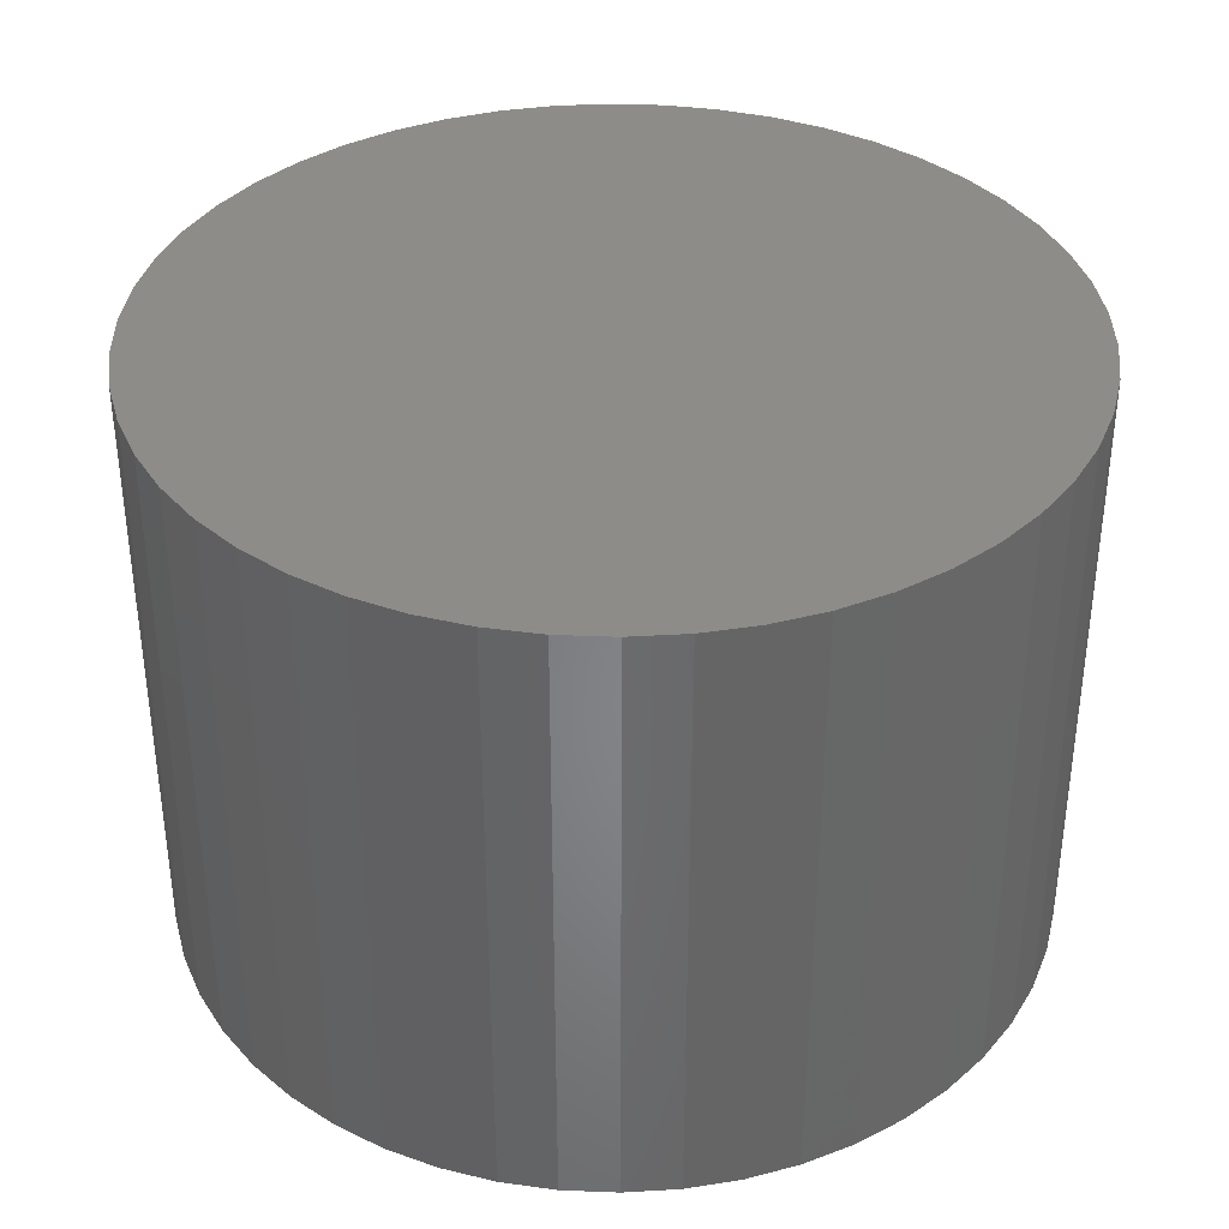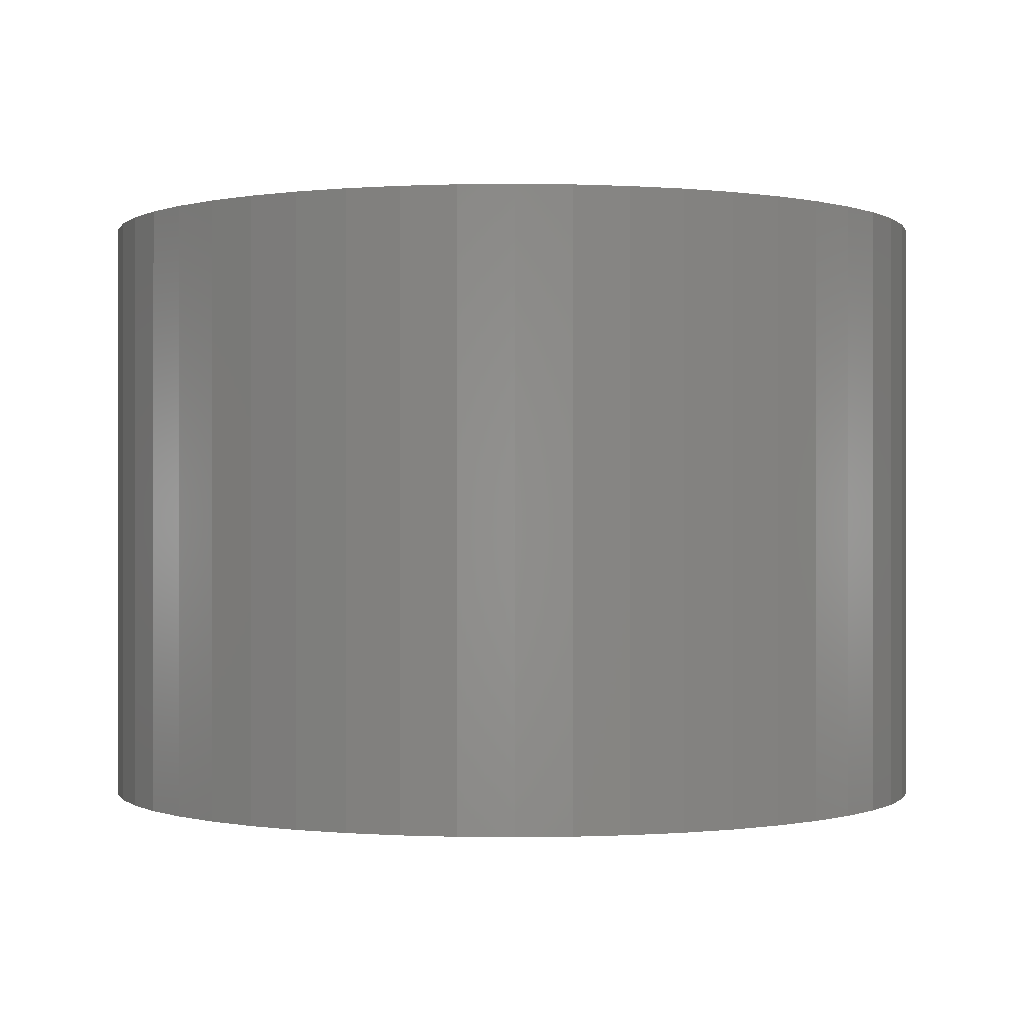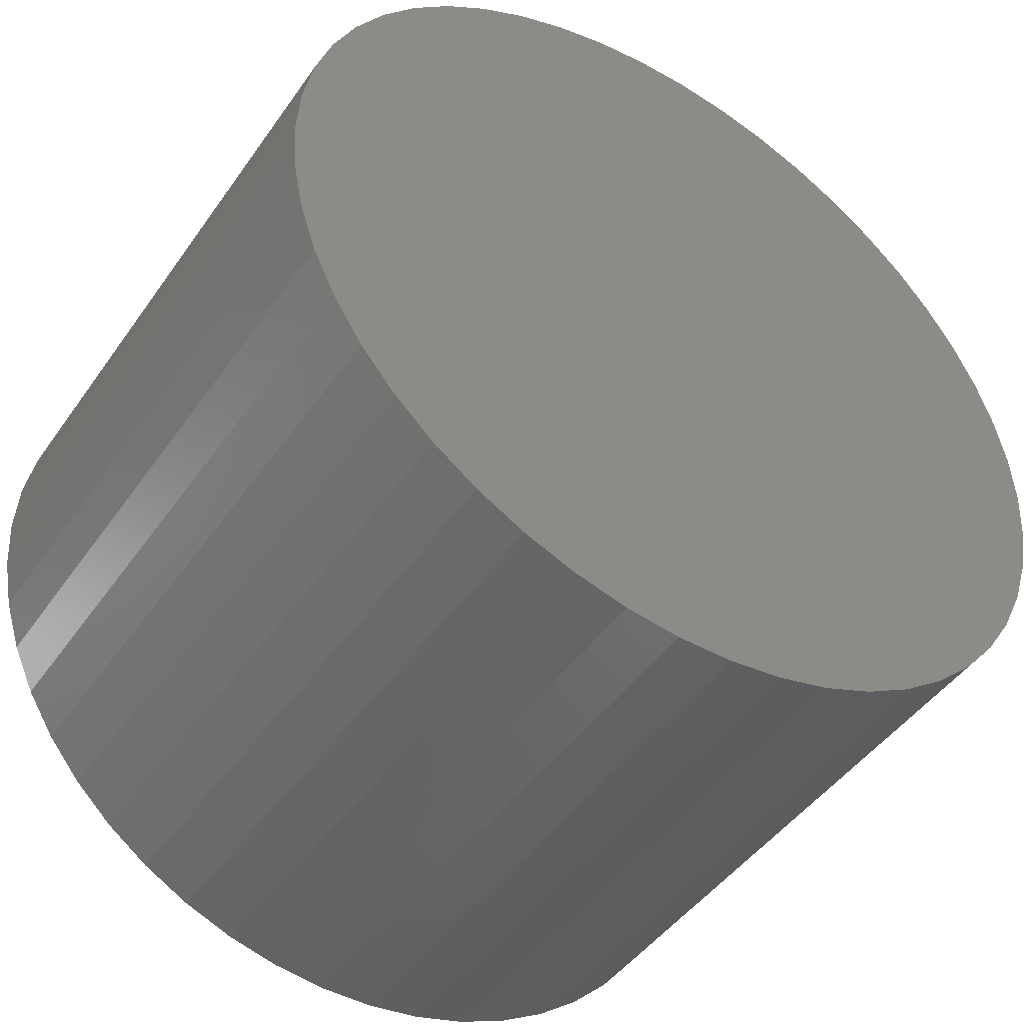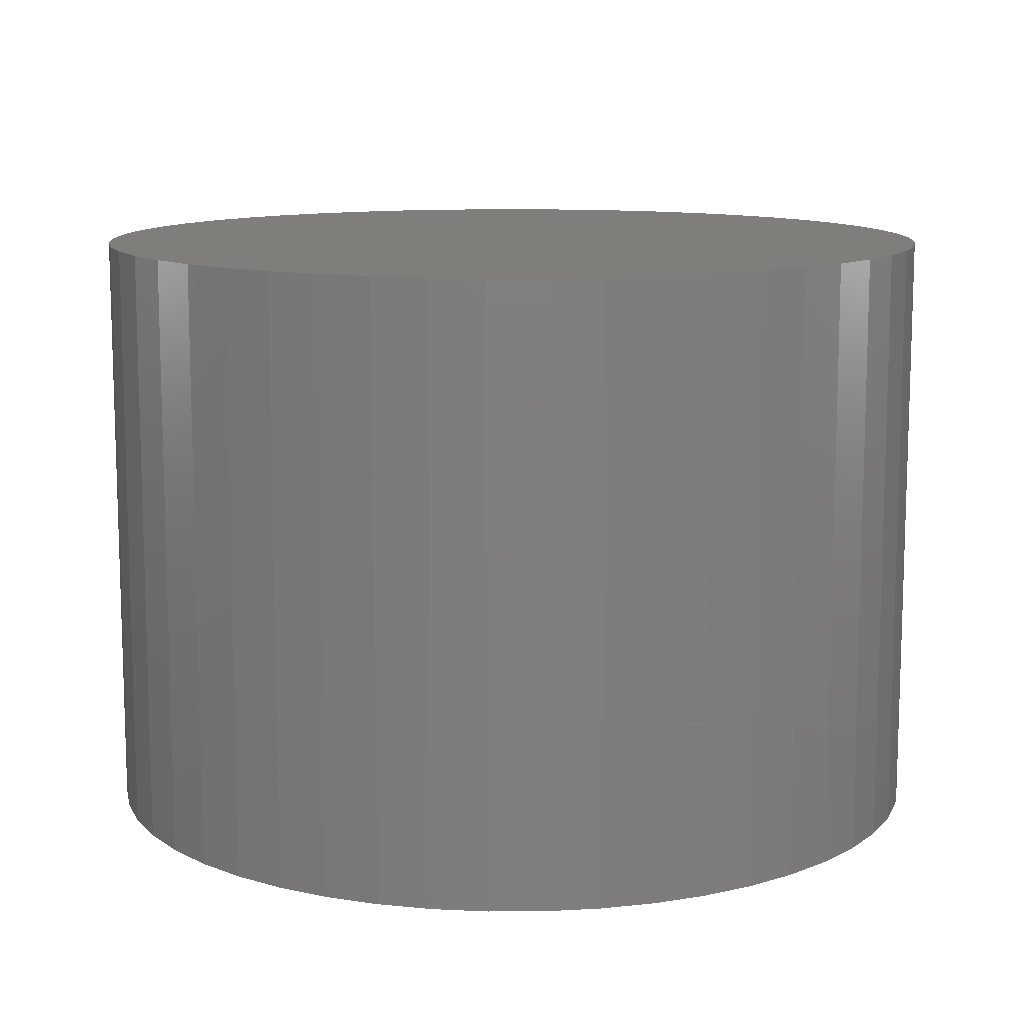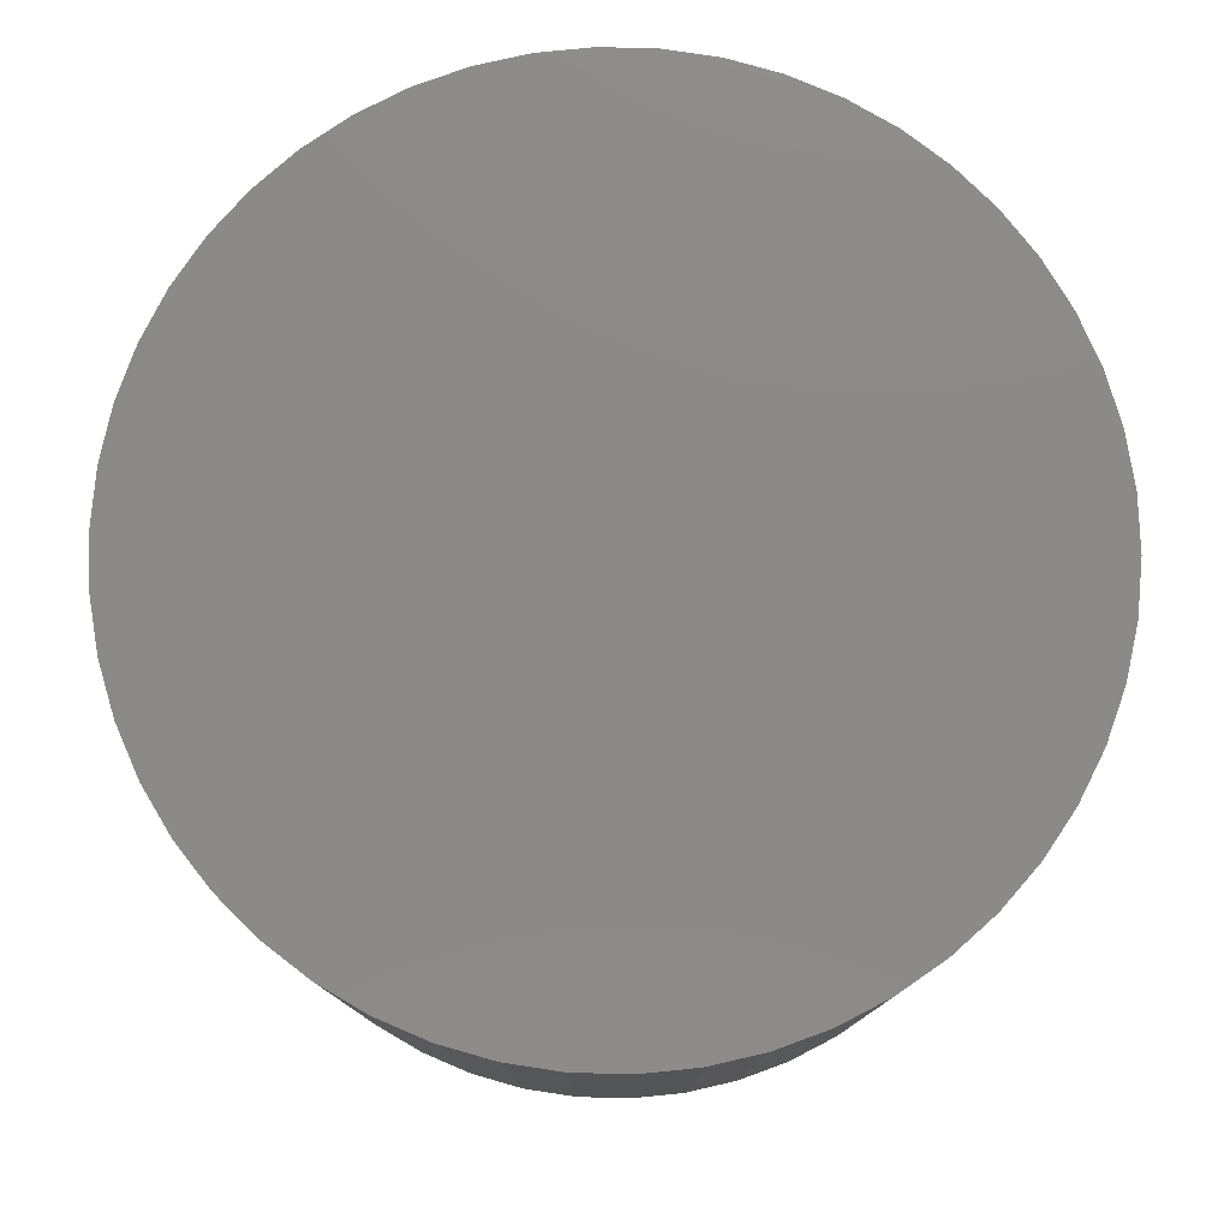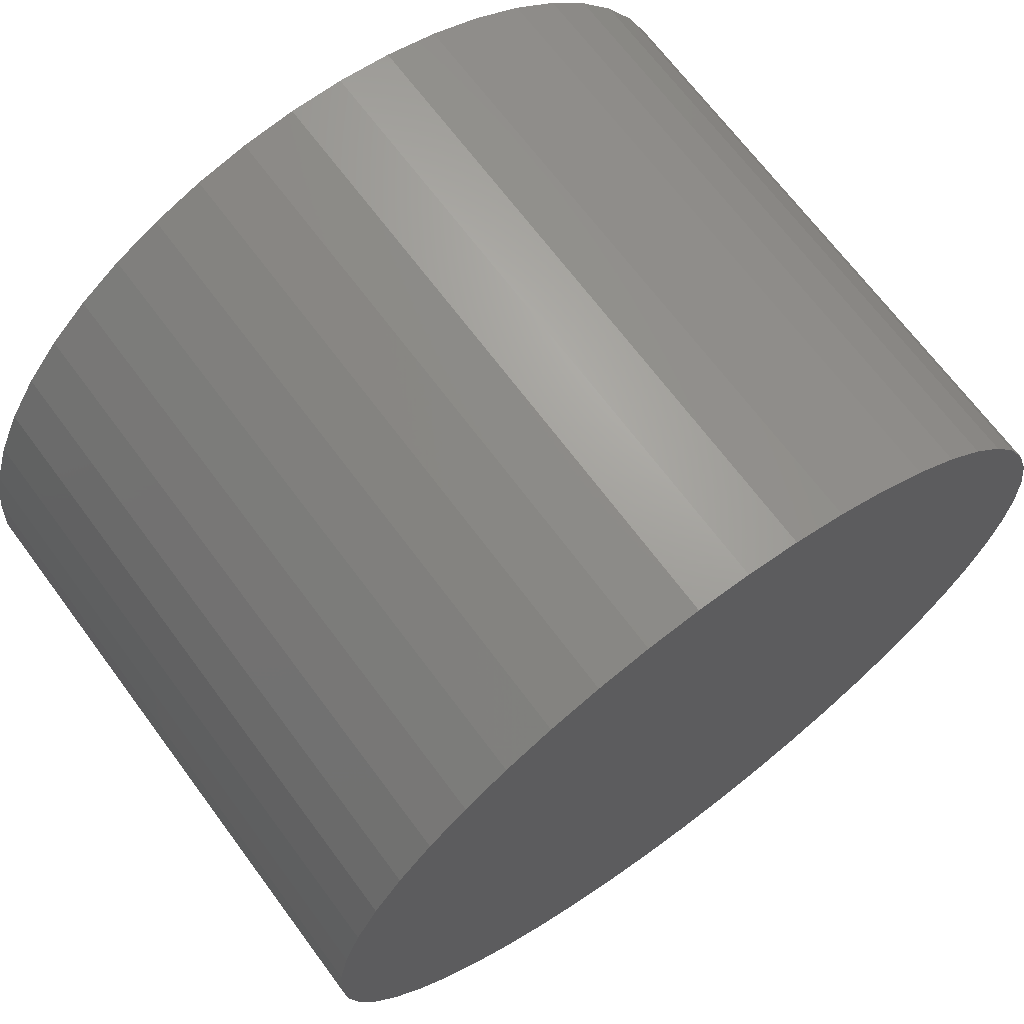
<metadata>
{"format":"stl","ext":"stl","renderer":"f3d","projection":"perspective","resolution":1024,"background":"white","views":[{"elev":36.9,"azim":-112.3,"up":"+Z"},{"elev":-0.2,"azim":-148.0,"up":"+Z"},{"elev":-45.9,"azim":147.1,"up":"+Y"},{"elev":11.4,"azim":-58.1,"up":"+Z"},{"elev":78.6,"azim":-128.1,"up":"+Z"},{"elev":68.5,"azim":-36.6,"up":"+Y"}]}
</metadata>
<code>
# stl→obj: 100 verts, 196 faces
v 21.35 0 15
v 21.18 2.676 -15
v 21.18 2.676 15
v 21.35 0 -15
v 20.68 5.31 -15
v 20.68 5.31 15
v -21.35 0 -15
v -21.18 2.676 15
v -21.18 2.676 -15
v -21.35 0 15
v 1.341 21.31 -15
v -1.341 21.31 15
v 1.341 21.31 15
v -1.341 21.31 -15
v 21.18 -2.676 -15
v 20.68 -5.31 -15
v 19.85 -7.859 -15
v 19.85 7.859 -15
v 18.71 -10.29 -15
v 18.71 10.29 -15
v 17.27 -12.55 -15
v 17.27 12.55 -15
v 15.56 -14.62 -15
v 15.56 14.62 -15
v 13.61 -16.45 -15
v 13.61 16.45 -15
v 11.44 -18.03 -15
v 11.44 18.03 -15
v 9.09 -19.32 -15
v 9.09 19.32 -15
v 6.598 -20.31 -15
v 6.598 20.31 -15
v 4.001 -20.97 -15
v 4.001 20.97 -15
v 1.341 -21.31 -15
v -1.341 -21.31 -15
v -4.001 -20.97 -15
v -4.001 20.97 -15
v -6.598 -20.31 -15
v -6.598 20.31 -15
v -9.09 -19.32 -15
v -9.09 19.32 -15
v -11.44 -18.03 -15
v -11.44 18.03 -15
v -13.61 -16.45 -15
v -13.61 16.45 -15
v -15.56 -14.62 -15
v -15.56 14.62 -15
v -17.27 -12.55 -15
v -17.27 12.55 -15
v -18.71 -10.29 -15
v -18.71 10.29 -15
v -19.85 -7.859 -15
v -19.85 7.859 -15
v -20.68 -5.31 -15
v -20.68 5.31 -15
v -21.18 -2.676 -15
v 13.61 16.45 15
v 15.56 14.62 15
v -15.56 14.62 15
v -13.61 16.45 15
v 21.18 -2.676 15
v 20.68 -5.31 15
v 19.85 7.859 15
v 19.85 -7.859 15
v 18.71 10.29 15
v 18.71 -10.29 15
v 17.27 12.55 15
v 17.27 -12.55 15
v 15.56 -14.62 15
v 13.61 -16.45 15
v 11.44 18.03 15
v 11.44 -18.03 15
v 9.09 19.32 15
v 9.09 -19.32 15
v 6.598 20.31 15
v 6.598 -20.31 15
v 4.001 20.97 15
v 4.001 -20.97 15
v 1.341 -21.31 15
v -1.341 -21.31 15
v -4.001 20.97 15
v -4.001 -20.97 15
v -6.598 20.31 15
v -6.598 -20.31 15
v -9.09 19.32 15
v -9.09 -19.32 15
v -11.44 18.03 15
v -11.44 -18.03 15
v -13.61 -16.45 15
v -15.56 -14.62 15
v -17.27 12.55 15
v -17.27 -12.55 15
v -18.71 10.29 15
v -18.71 -10.29 15
v -19.85 7.859 15
v -19.85 -7.859 15
v -20.68 5.31 15
v -20.68 -5.31 15
v -21.18 -2.676 15
f 1 2 3
f 2 1 4
f 3 5 6
f 5 3 2
f 7 8 9
f 8 7 10
f 11 12 13
f 12 11 14
f 15 2 4
f 16 2 15
f 16 5 2
f 17 5 16
f 17 18 5
f 19 18 17
f 19 20 18
f 21 20 19
f 21 22 20
f 23 22 21
f 23 24 22
f 25 24 23
f 25 26 24
f 27 26 25
f 27 28 26
f 29 28 27
f 29 30 28
f 31 30 29
f 31 32 30
f 33 32 31
f 33 34 32
f 35 34 33
f 35 11 34
f 36 11 35
f 36 14 11
f 37 14 36
f 37 38 14
f 39 38 37
f 39 40 38
f 41 40 39
f 41 42 40
f 43 42 41
f 43 44 42
f 45 44 43
f 45 46 44
f 47 46 45
f 47 48 46
f 49 48 47
f 49 50 48
f 51 50 49
f 51 52 50
f 53 52 51
f 53 54 52
f 55 54 53
f 55 56 54
f 57 56 55
f 57 9 56
f 9 57 7
f 24 58 59
f 58 24 26
f 46 60 61
f 60 46 48
f 3 62 1
f 6 62 3
f 6 63 62
f 64 63 6
f 64 65 63
f 66 65 64
f 66 67 65
f 68 67 66
f 68 69 67
f 59 69 68
f 59 70 69
f 58 70 59
f 58 71 70
f 72 71 58
f 72 73 71
f 74 73 72
f 74 75 73
f 76 75 74
f 76 77 75
f 78 77 76
f 78 79 77
f 13 79 78
f 13 80 79
f 12 80 13
f 12 81 80
f 82 81 12
f 82 83 81
f 84 83 82
f 84 85 83
f 86 85 84
f 86 87 85
f 88 87 86
f 88 89 87
f 61 89 88
f 61 90 89
f 60 90 61
f 60 91 90
f 92 91 60
f 92 93 91
f 94 93 92
f 94 95 93
f 96 95 94
f 96 97 95
f 98 97 96
f 98 99 97
f 8 99 98
f 8 100 99
f 100 8 10
f 40 86 84
f 86 40 42
f 69 19 67
f 19 69 21
f 64 20 66
f 20 64 18
f 30 76 74
f 76 30 32
f 28 74 72
f 74 28 30
f 54 94 52
f 94 54 96
f 38 84 82
f 84 38 40
f 51 97 53
f 97 51 95
f 35 79 80
f 79 35 33
f 31 75 77
f 75 31 29
f 66 22 68
f 22 66 20
f 32 78 76
f 78 32 34
f 26 72 58
f 72 26 28
f 50 60 48
f 60 50 92
f 56 96 54
f 96 56 98
f 42 88 86
f 88 42 44
f 14 82 12
f 82 14 38
f 62 4 1
f 4 62 15
f 29 73 75
f 73 29 27
f 63 15 62
f 15 63 16
f 53 99 55
f 99 53 97
f 57 10 7
f 10 57 100
f 36 80 81
f 80 36 35
f 6 18 64
f 18 6 5
f 68 24 59
f 24 68 22
f 34 13 78
f 13 34 11
f 52 92 50
f 92 52 94
f 9 98 56
f 98 9 8
f 44 61 88
f 61 44 46
f 70 21 69
f 21 70 23
f 67 17 65
f 17 67 19
f 41 85 87
f 85 41 39
f 47 93 49
f 93 47 91
f 33 77 79
f 77 33 31
f 25 70 71
f 70 25 23
f 27 71 73
f 71 27 25
f 65 16 63
f 16 65 17
f 37 81 83
f 81 37 36
f 47 90 91
f 90 47 45
f 49 95 51
f 95 49 93
f 55 100 57
f 100 55 99
f 45 89 90
f 89 45 43
f 39 83 85
f 83 39 37
f 43 87 89
f 87 43 41

</code>
